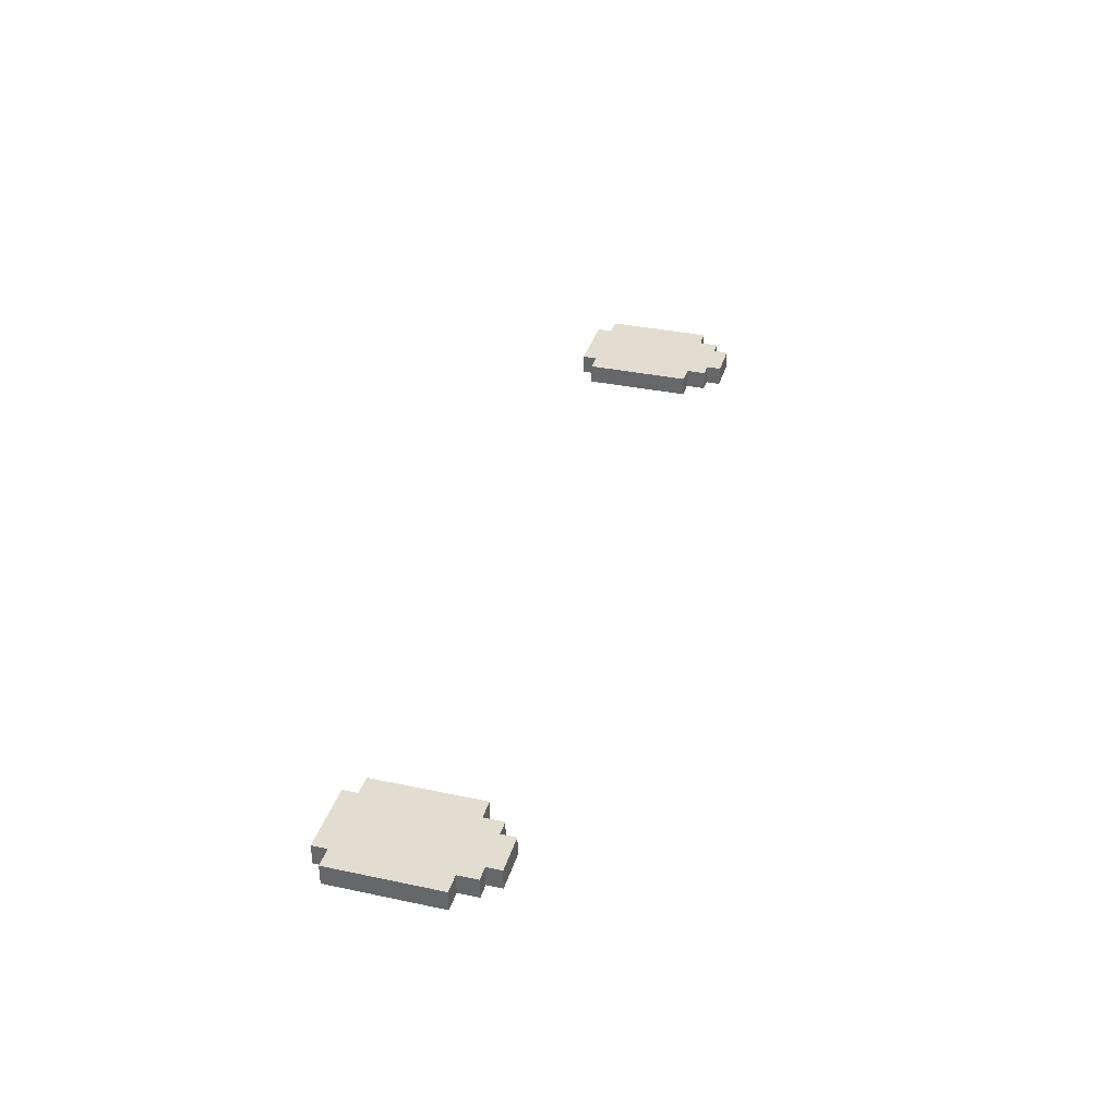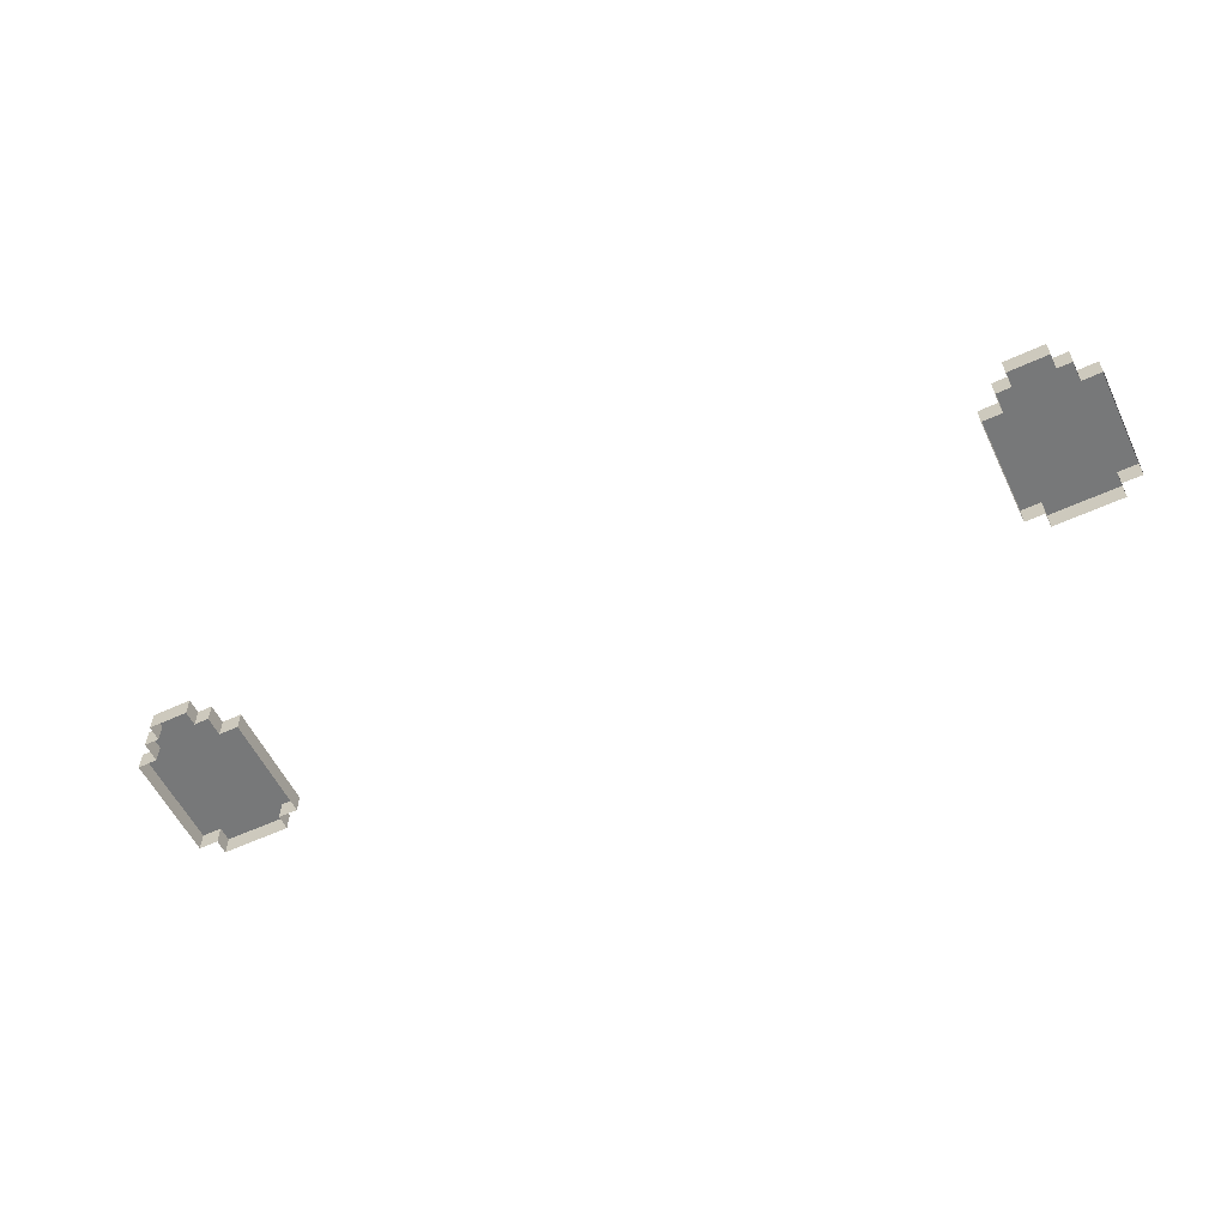
<metadata>
{"format":"obj","ext":"obj","renderer":"f3d","projection":"perspective","resolution":1024,"background":"white","views":[{"elev":35.1,"azim":-74.2,"up":"+Z"},{"elev":-57.3,"azim":25.7,"up":"+Z"}]}
</metadata>
<code>
g gate_castle_2_add
v -4.6 2.754 0.95
v -3.902 2.754 0.95
v -3.902 2.555 0.95
v -4.052 2.555 0.95
v -4.45 2.555 0.95
v -4.6 2.555 0.95
v -4.052 2.405 0.95
v -4.45 2.405 0.95
v -4.6 4 0.95
v -3.902 3.85 0.95
v -3.703 3.85 0.95
v -3.703 2.754 0.95
v -3.902 4 0.95
v -4.799 3.85 0.95
v -4.6 3.85 0.95
v -4.6 2.754 0.95
v -4.799 2.754 0.95
v -4.6 4 0.95
v -4.6 2.754 0.95
v -4.6 2.555 0.95
v -4.6 2.555 0.75
v -4.6 2.754 0.75
v -4.6 2.555 0.95
v -4.45 2.555 0.95
v -4.45 2.555 0.75
v -4.6 2.555 0.75
v -4.45 2.555 0.95
v -4.45 2.405 0.95
v -4.45 2.405 0.75
v -4.45 2.555 0.75
v -4.45 2.405 0.95
v -4.052 2.405 0.95
v -4.052 2.405 0.75
v -4.45 2.405 0.75
v -4.052 2.405 0.95
v -4.052 2.555 0.95
v -4.052 2.555 0.75
v -4.052 2.405 0.75
v -4.052 2.555 0.95
v -3.902 2.555 0.95
v -3.902 2.555 0.75
v -4.052 2.555 0.75
v -3.902 2.555 0.95
v -3.902 2.754 0.95
v -3.902 2.754 0.75
v -3.902 2.555 0.75
v -3.902 2.754 0.95
v -3.703 2.754 0.95
v -3.703 2.754 0.75
v -3.902 2.754 0.75
v -3.703 2.754 0.95
v -3.703 3.85 0.95
v -3.703 3.85 0.75
v -3.703 2.754 0.75
v -3.703 3.85 0.95
v -3.902 3.85 0.95
v -3.902 3.85 0.75
v -3.703 3.85 0.75
v -3.902 3.85 0.95
v -3.902 4 0.95
v -3.902 4 0.75
v -3.902 3.85 0.75
v -3.902 4 0.95
v -4.6 4 0.95
v -4.6 4 0.75
v -3.902 4 0.75
v -4.6 4 0.95
v -4.6 3.85 0.95
v -4.6 3.85 0.75
v -4.6 4 0.75
v -4.6 3.85 0.95
v -4.799 3.85 0.95
v -4.799 3.85 0.75
v -4.6 3.85 0.75
v -4.799 3.85 0.95
v -4.799 2.754 0.95
v -4.799 2.754 0.75
v -4.799 3.85 0.75
v -4.799 2.754 0.95
v -4.6 2.754 0.95
v -4.6 2.754 0.75
v -4.799 2.754 0.75
v 3.901 2.754 0.95
v 4.599 2.754 0.95
v 4.599 2.555 0.95
v 4.449 2.555 0.95
v 4.051 2.555 0.95
v 3.901 2.555 0.95
v 4.449 2.405 0.95
v 4.051 2.405 0.95
v 3.901 4 0.95
v 4.599 3.85 0.95
v 4.798 3.85 0.95
v 4.798 2.754 0.95
v 4.599 4 0.95
v 3.702 3.85 0.95
v 3.901 3.85 0.95
v 3.901 2.754 0.95
v 3.702 2.754 0.95
v 3.901 4 0.95
v 3.901 2.754 0.95
v 3.901 2.555 0.95
v 3.901 2.555 0.75
v 3.901 2.754 0.75
v 3.901 2.555 0.95
v 4.051 2.555 0.95
v 4.051 2.555 0.75
v 3.901 2.555 0.75
v 4.051 2.555 0.95
v 4.051 2.405 0.95
v 4.051 2.405 0.75
v 4.051 2.555 0.75
v 4.051 2.405 0.95
v 4.449 2.405 0.95
v 4.449 2.405 0.75
v 4.051 2.405 0.75
v 4.449 2.405 0.95
v 4.449 2.555 0.95
v 4.449 2.555 0.75
v 4.449 2.405 0.75
v 4.449 2.555 0.95
v 4.599 2.555 0.95
v 4.599 2.555 0.75
v 4.449 2.555 0.75
v 4.599 2.555 0.95
v 4.599 2.754 0.95
v 4.599 2.754 0.75
v 4.599 2.555 0.75
v 4.599 2.754 0.95
v 4.798 2.754 0.95
v 4.798 2.754 0.75
v 4.599 2.754 0.75
v 4.798 2.754 0.95
v 4.798 3.85 0.95
v 4.798 3.85 0.75
v 4.798 2.754 0.75
v 4.798 3.85 0.95
v 4.599 3.85 0.95
v 4.599 3.85 0.75
v 4.798 3.85 0.75
v 4.599 3.85 0.95
v 4.599 4 0.95
v 4.599 4 0.75
v 4.599 3.85 0.75
v 4.599 4 0.95
v 3.901 4 0.95
v 3.901 4 0.75
v 4.599 4 0.75
v 3.901 4 0.95
v 3.901 3.85 0.95
v 3.901 3.85 0.75
v 3.901 4 0.75
v 3.901 3.85 0.95
v 3.702 3.85 0.95
v 3.702 3.85 0.75
v 3.901 3.85 0.75
v 3.702 3.85 0.95
v 3.702 2.754 0.95
v 3.702 2.754 0.75
v 3.702 3.85 0.75
v 3.702 2.754 0.95
v 3.901 2.754 0.95
v 3.901 2.754 0.75
v 3.702 2.754 0.75
g gate_castle_2_add_0
f 3 2 1
f 1 4 3
f 1 5 4
f 1 6 5
f 7 4 5
f 8 7 5
f 9 1 2
f 9 2 10
f 11 10 2
f 12 11 2
f 10 13 9
f 16 15 14
f 17 16 14
f 18 15 16
f 21 20 19
f 22 21 19
f 25 24 23
f 26 25 23
f 29 28 27
f 30 29 27
f 33 32 31
f 34 33 31
f 37 36 35
f 38 37 35
f 41 40 39
f 42 41 39
f 45 44 43
f 46 45 43
f 49 48 47
f 50 49 47
f 53 52 51
f 54 53 51
f 57 56 55
f 58 57 55
f 61 60 59
f 62 61 59
f 65 64 63
f 66 65 63
f 69 68 67
f 70 69 67
f 73 72 71
f 74 73 71
f 77 76 75
f 78 77 75
f 81 80 79
f 82 81 79
f 85 84 83
f 83 86 85
f 83 87 86
f 83 88 87
f 89 86 87
f 90 89 87
f 91 83 84
f 91 84 92
f 93 92 84
f 94 93 84
f 92 95 91
f 98 97 96
f 99 98 96
f 100 97 98
f 103 102 101
f 104 103 101
f 107 106 105
f 108 107 105
f 111 110 109
f 112 111 109
f 115 114 113
f 116 115 113
f 119 118 117
f 120 119 117
f 123 122 121
f 124 123 121
f 127 126 125
f 128 127 125
f 131 130 129
f 132 131 129
f 135 134 133
f 136 135 133
f 139 138 137
f 140 139 137
f 143 142 141
f 144 143 141
f 147 146 145
f 148 147 145
f 151 150 149
f 152 151 149
f 155 154 153
f 156 155 153
f 159 158 157
f 160 159 157
f 163 162 161
f 164 163 161

</code>
